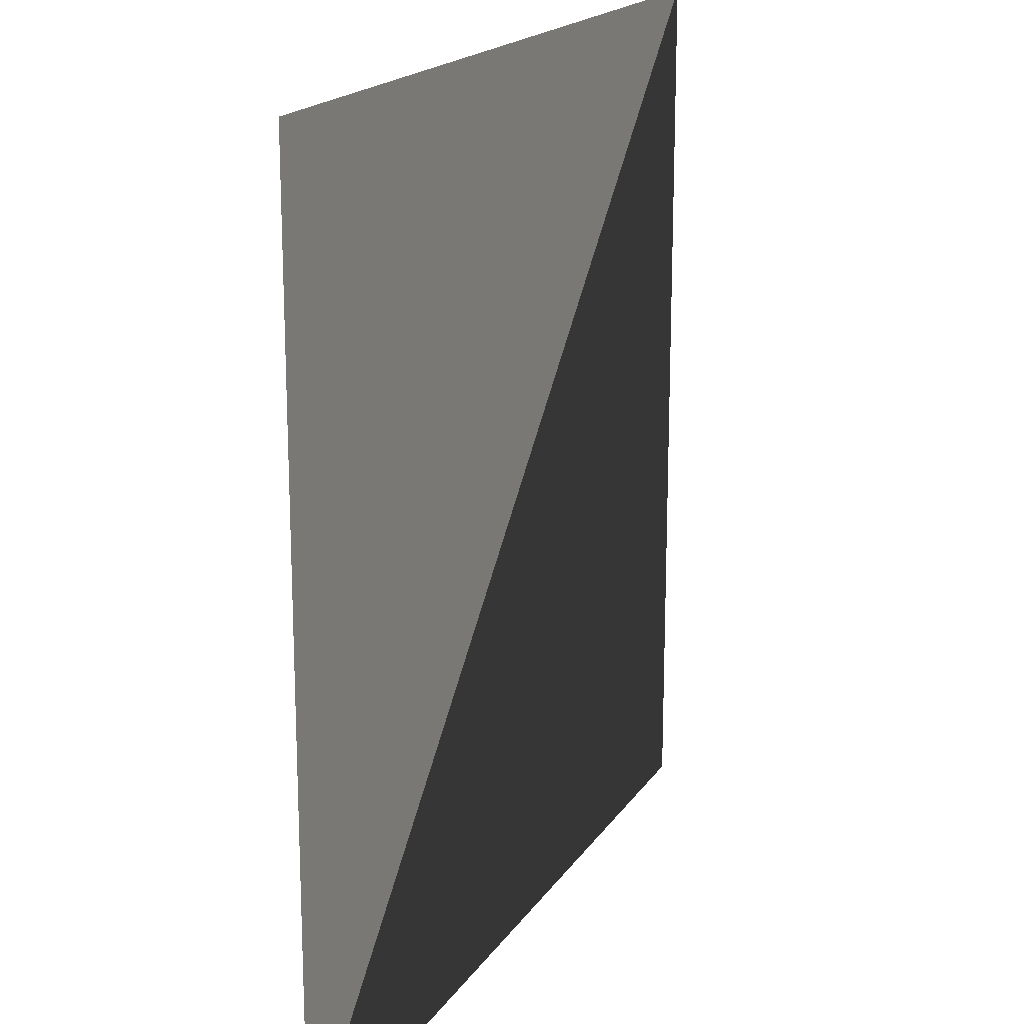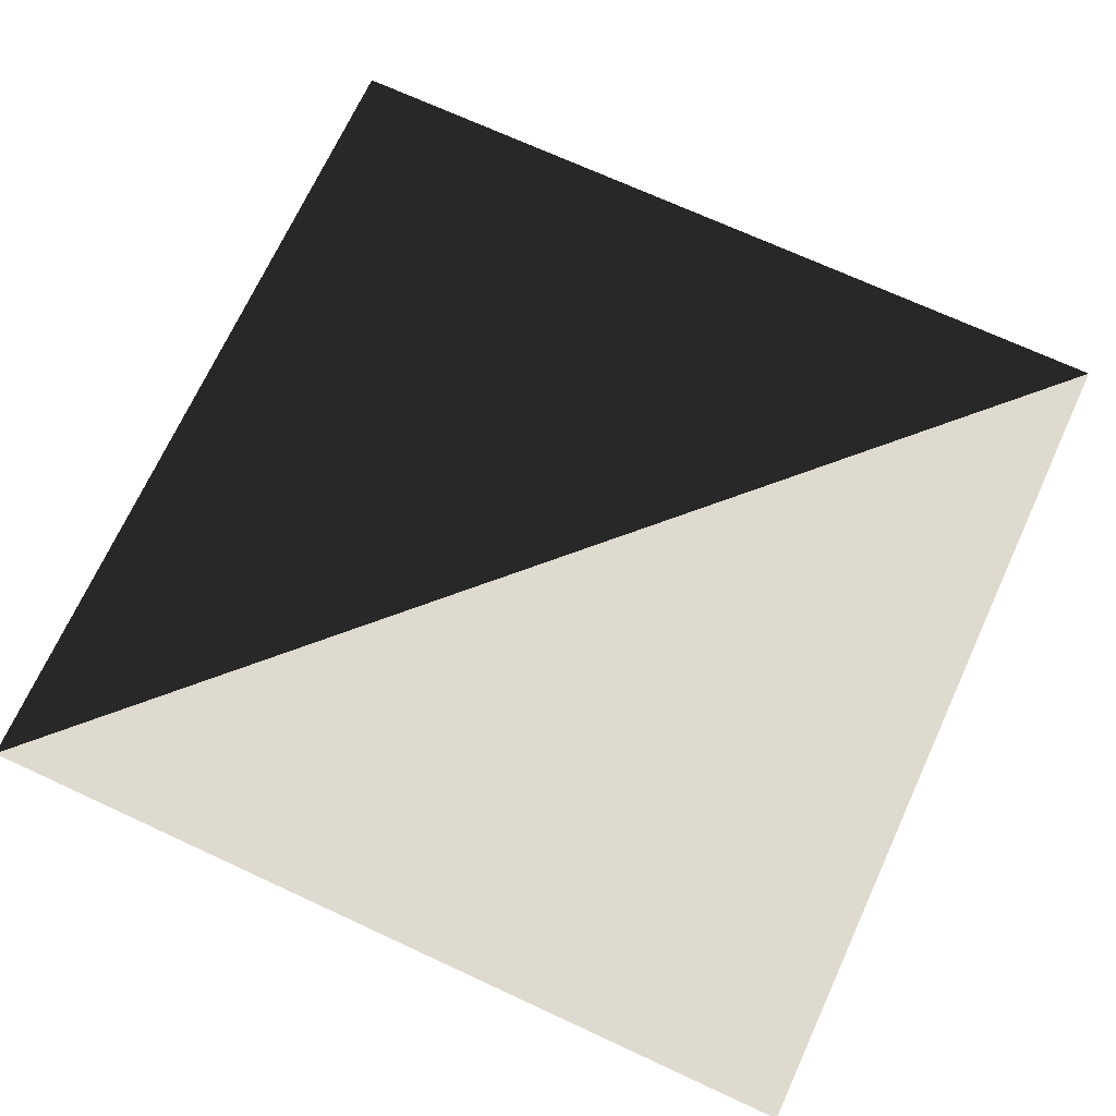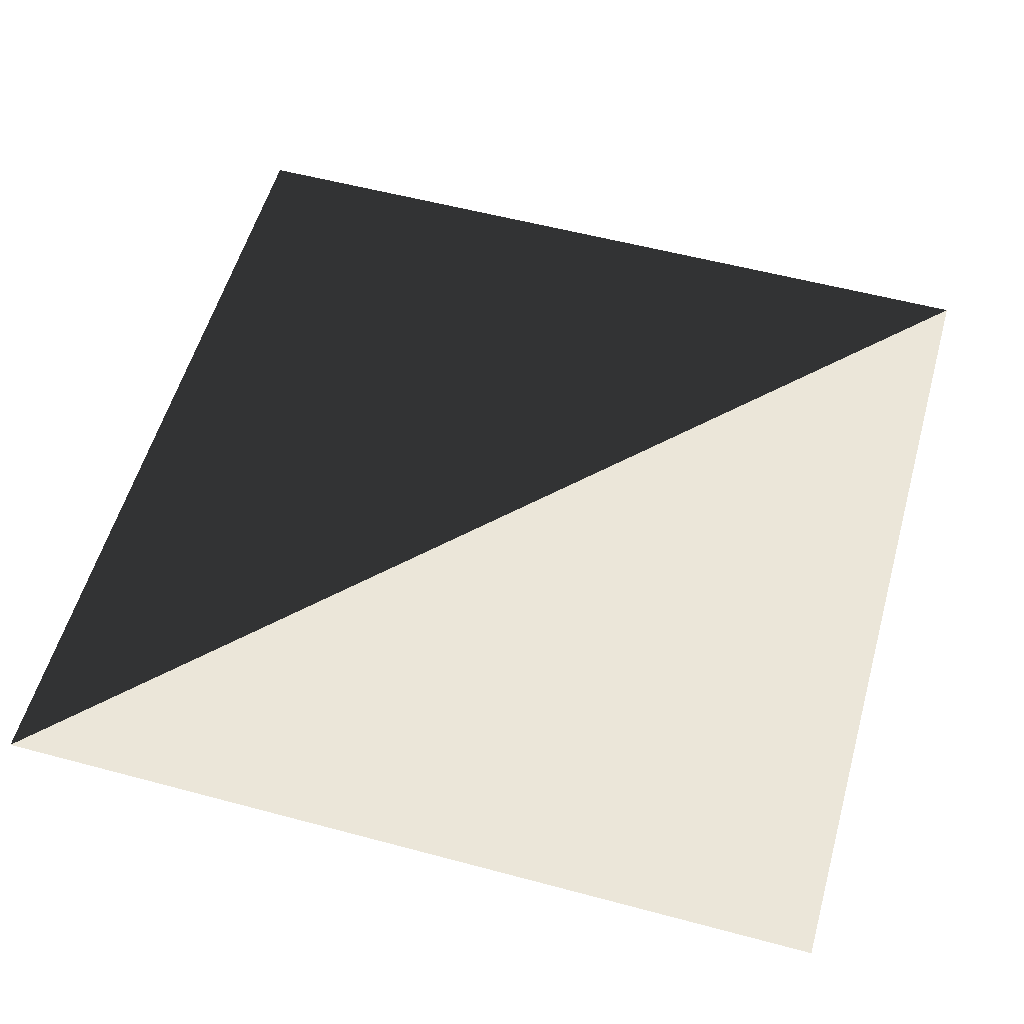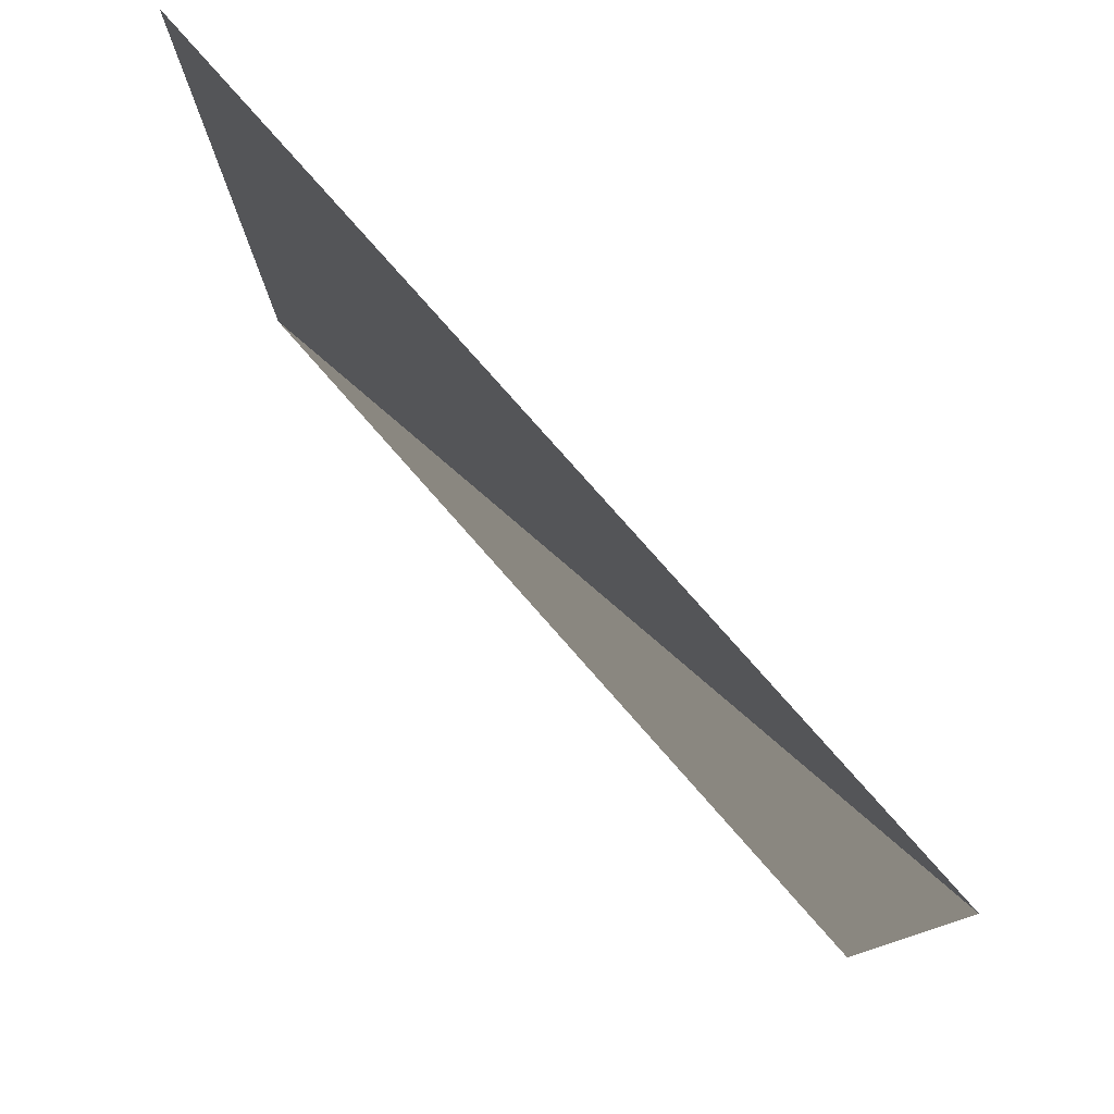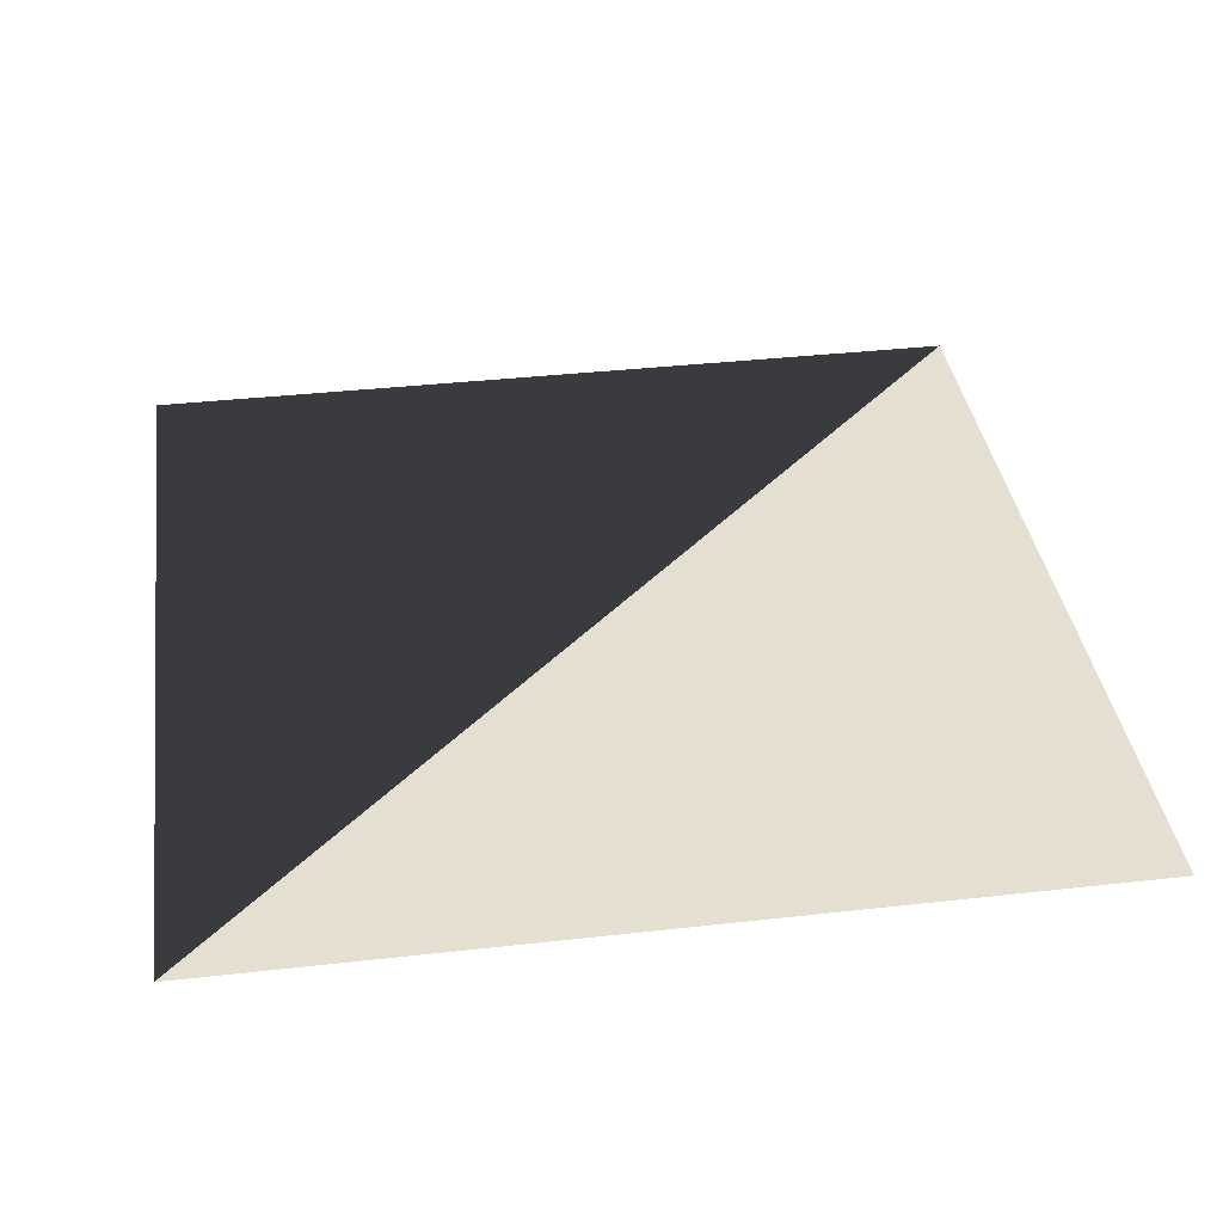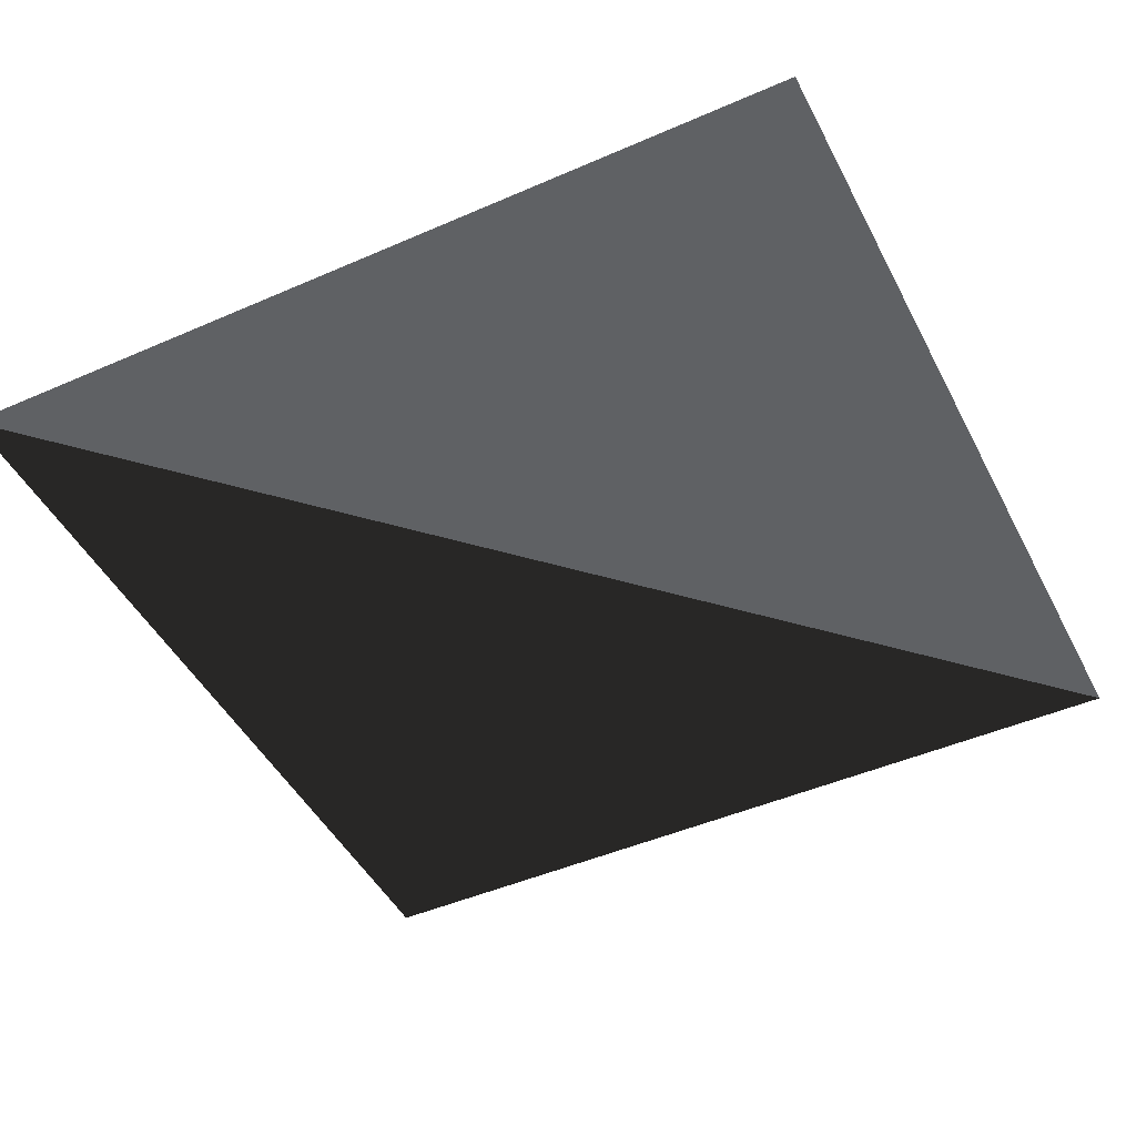
<metadata>
{"format":"obj","ext":"obj","renderer":"f3d","projection":"perspective","resolution":1024,"background":"white","views":[{"elev":18.1,"azim":113.1,"up":"+Y"},{"elev":70.8,"azim":114.8,"up":"+Z"},{"elev":55.8,"azim":105.7,"up":"+Z"},{"elev":79.8,"azim":-131.5,"up":"+Y"},{"elev":37.3,"azim":81.8,"up":"+Z"},{"elev":-46.7,"azim":116.4,"up":"+Z"}]}
</metadata>
<code>
v 0 0 0
v 1 0 0
v 0 1 0
v 1 1 0
f 1 2 3
f 2 4 3

</code>
